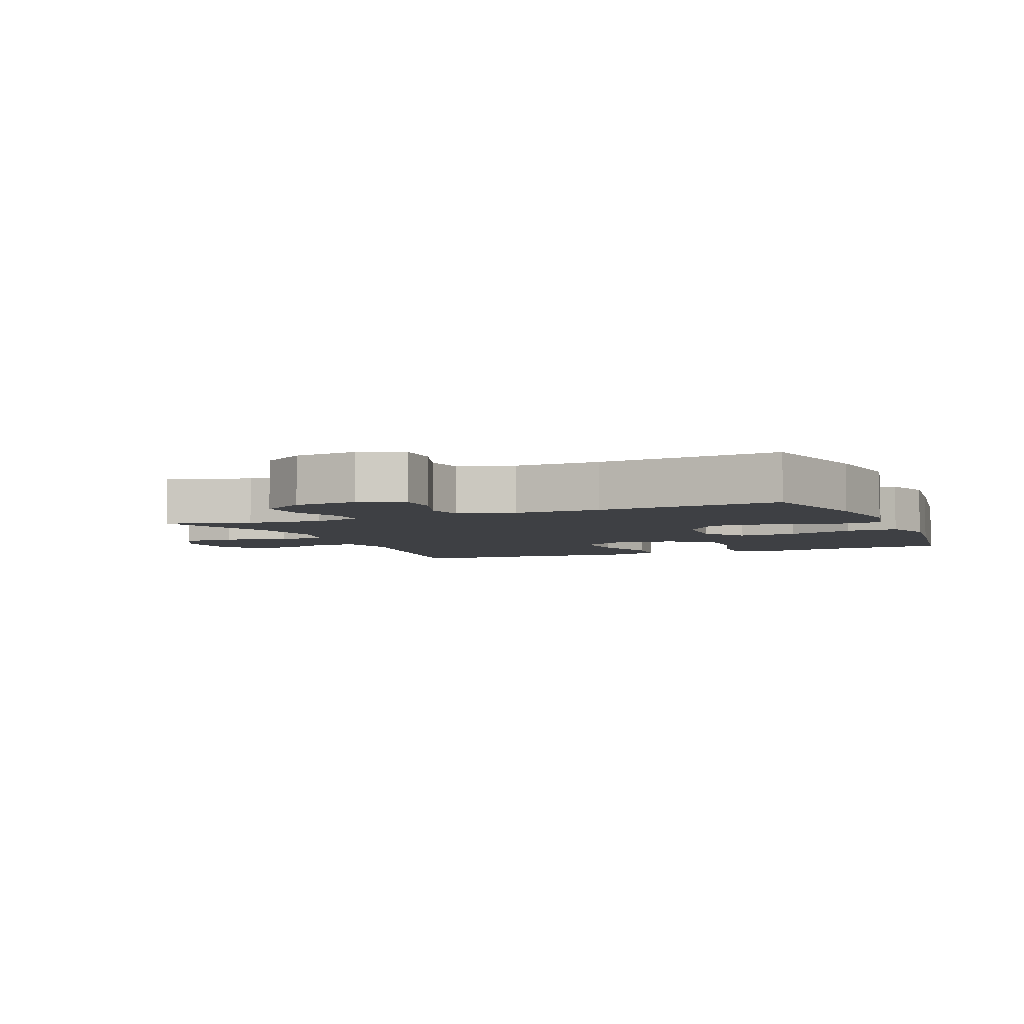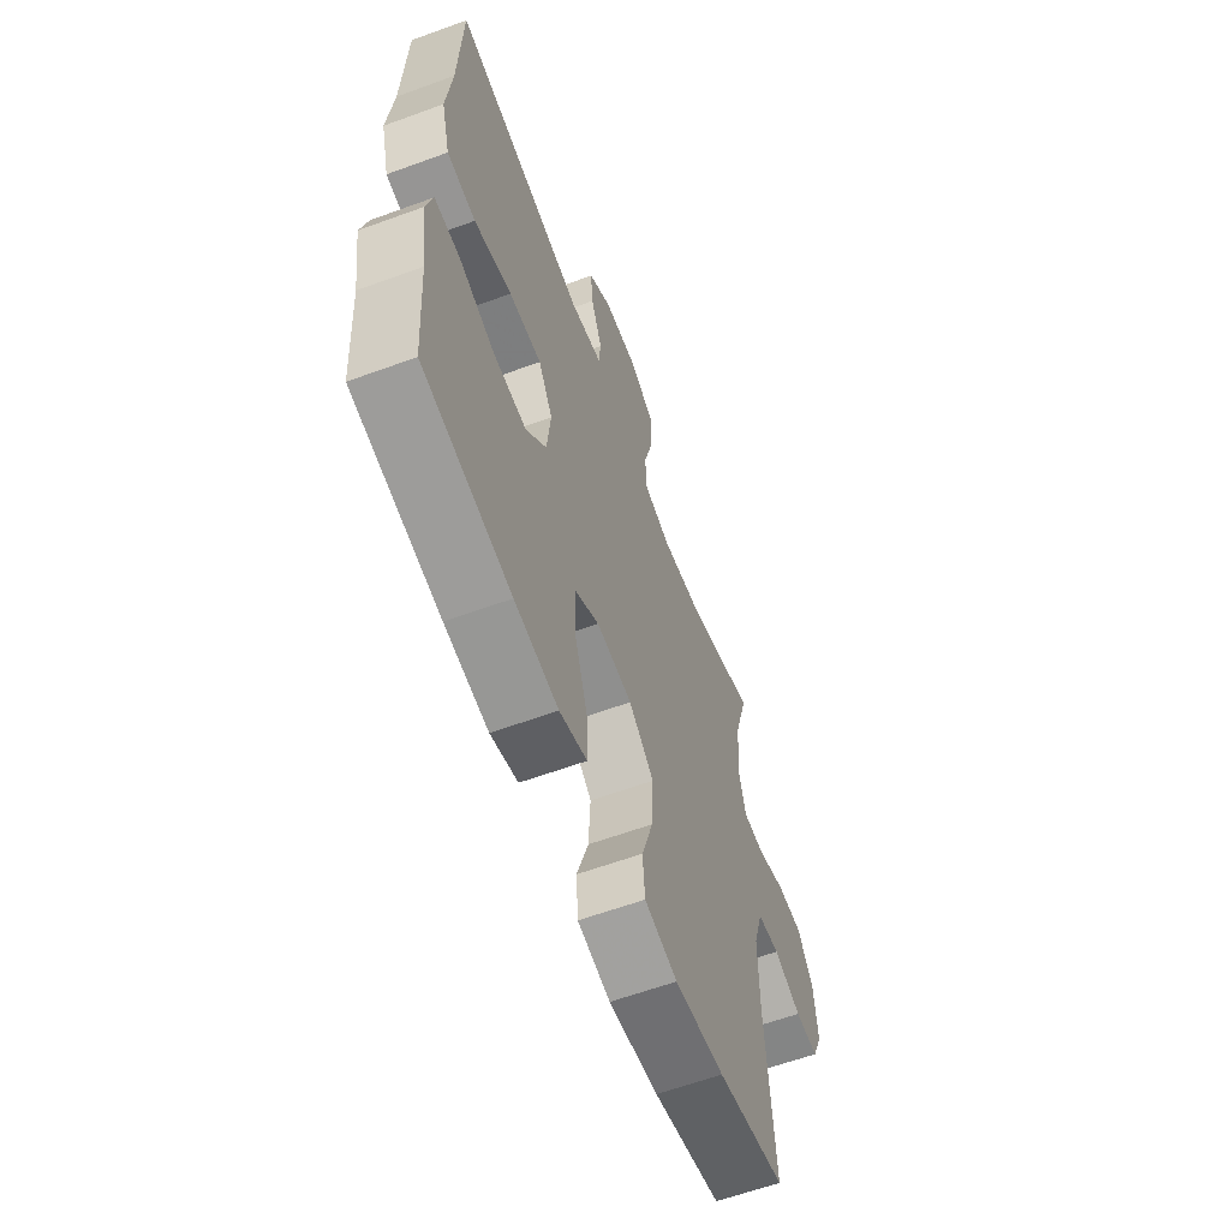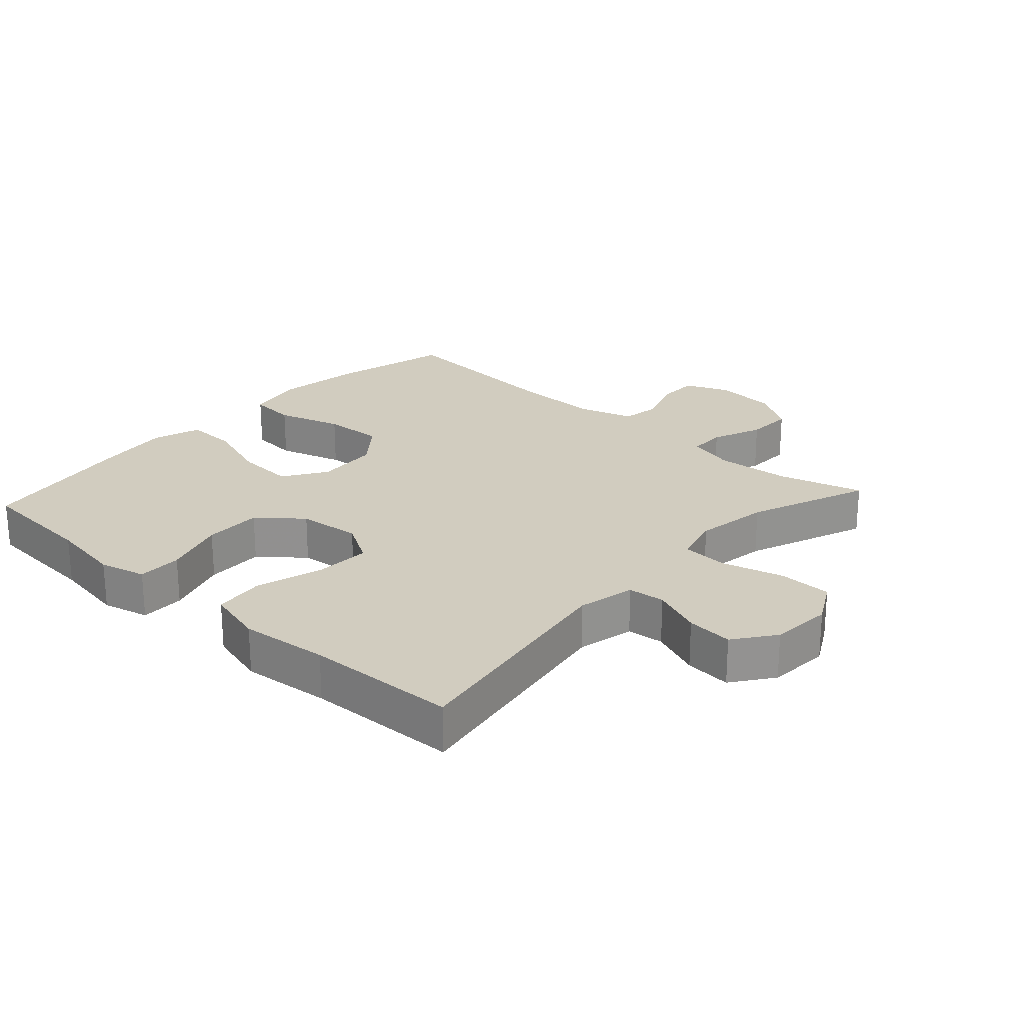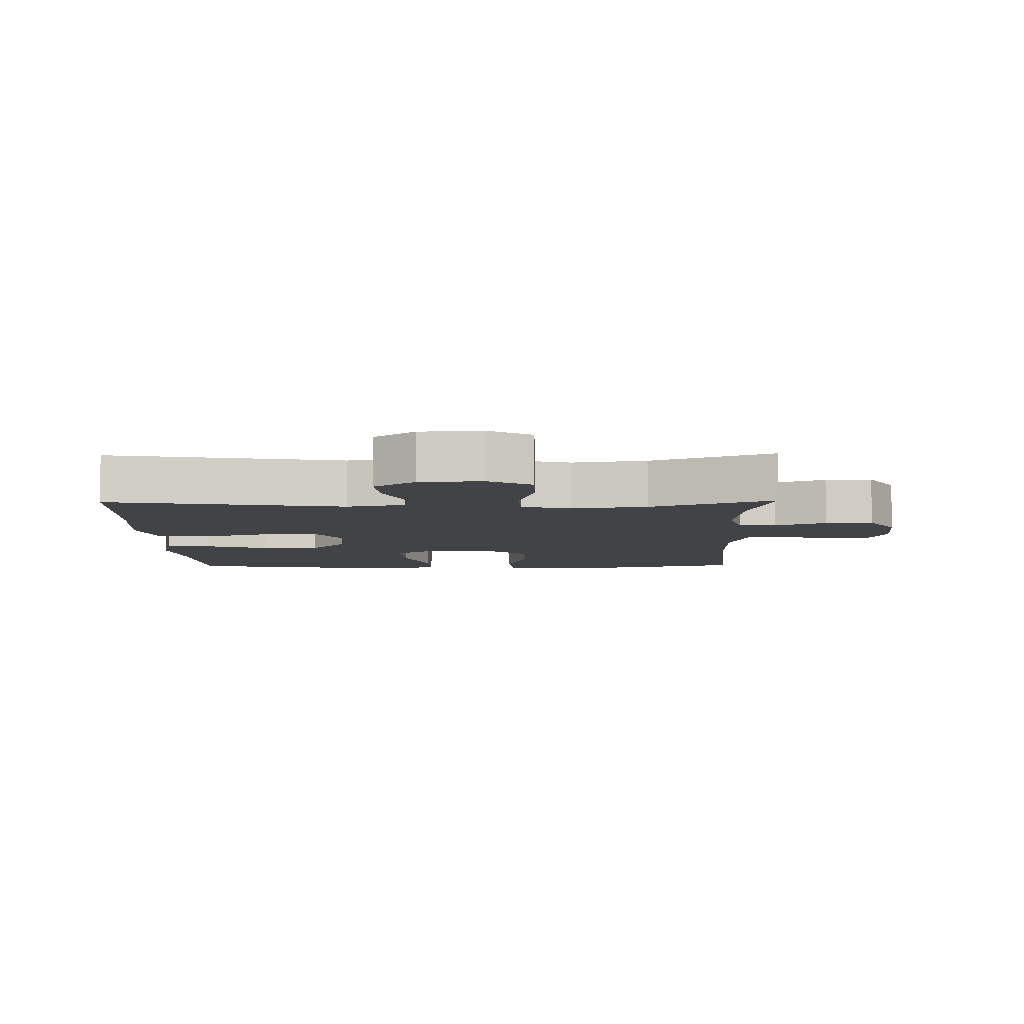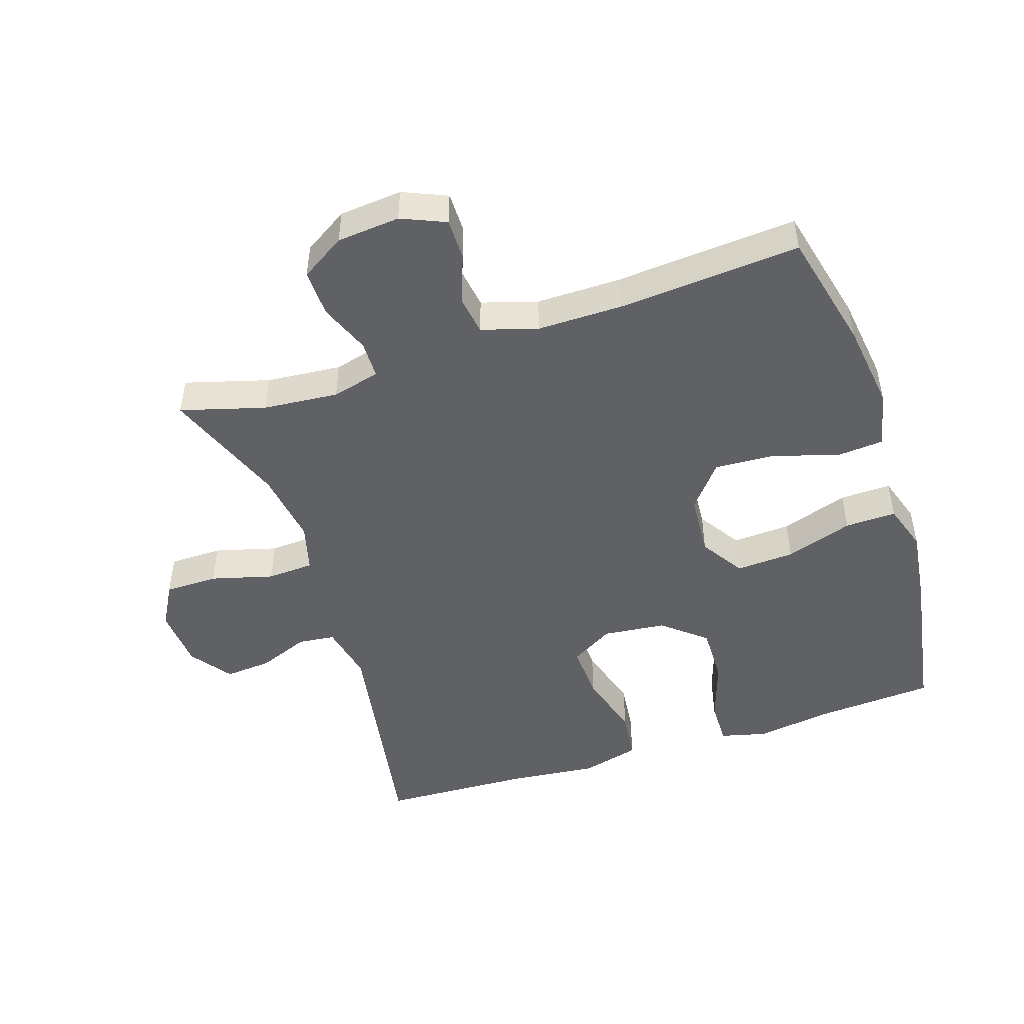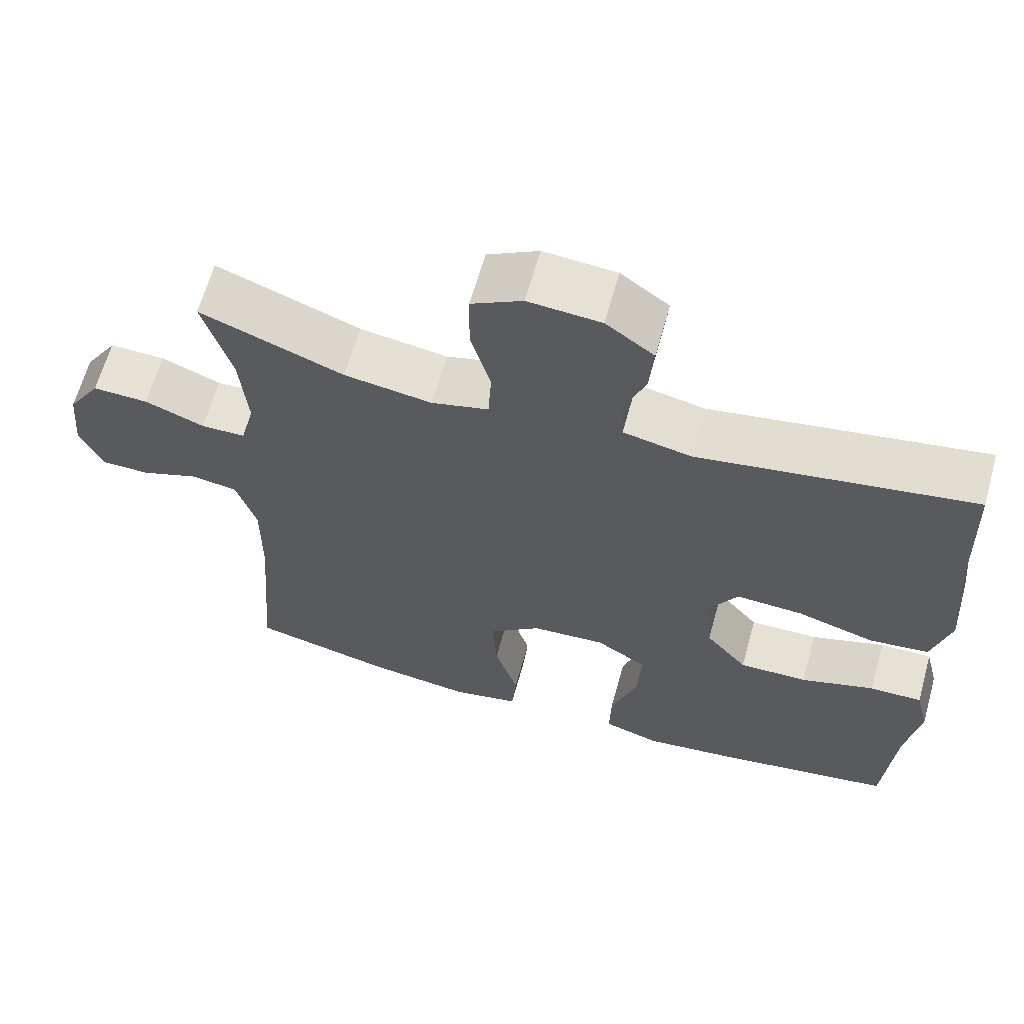
<metadata>
{"format":"obj","ext":"obj","renderer":"f3d","projection":"perspective","resolution":1024,"background":"white","views":[{"elev":-4.7,"azim":113.0,"up":"+Y"},{"elev":-61.6,"azim":-69.6,"up":"+Z"},{"elev":23.9,"azim":-47.6,"up":"+Y"},{"elev":-6.9,"azim":1.1,"up":"+Y"},{"elev":-48.0,"azim":108.1,"up":"+Y"},{"elev":64.1,"azim":-164.4,"up":"+Z"}]}
</metadata>
<code>
v 0.5 0.07 0.5
v 0.463 0.07 0.37
v 0.453 0.07 0.254
v 0.472 0.07 0.18
v 0.53 0.07 0.179
v 0.608 0.07 0.21
v 0.681 0.07 0.212
v 0.724 0.07 0.144
v 0.733 0.07 0.047
v 0.704 0.07 -0.021
v 0.64 0.07 -0.021
v 0.564 0.07 0.007
v 0.503 0.07 -0.002
v 0.477 0.07 -0.088
v 0.478 0.07 -0.219
v 0.5 0.07 -0.5
v 0.315 0.07 -0.544
v 0.18 0.07 -0.562
v 0.091 0.07 -0.543
v 0.085 0.07 -0.47
v 0.116 0.07 -0.37
v 0.121 0.07 -0.277
v 0.053 0.07 -0.222
v -0.044 0.07 -0.215
v -0.111 0.07 -0.258
v -0.106 0.07 -0.348
v -0.071 0.07 -0.452
v -0.069 0.07 -0.531
v -0.143 0.07 -0.555
v -0.261 0.07 -0.54
v -0.5 0.07 -0.5
v -0.513 0.07 -0.314
v -0.531 0.07 -0.2
v -0.513 0.07 -0.128
v -0.444 0.07 -0.129
v -0.347 0.07 -0.161
v -0.257 0.07 -0.163
v -0.202 0.07 -0.097
v -0.192 0.07 0
v -0.231 0.07 0.066
v -0.319 0.07 0.062
v -0.421 0.07 0.032
v -0.499 0.07 0.041
v -0.523 0.07 0.131
v -0.509 0.07 0.267
v -0.5 0.07 0.5
v -0.14 0.07 0.439
v -0.051 0.07 0.458
v -0.045 0.07 0.515
v -0.076 0.07 0.593
v -0.082 0.07 0.665
v -0.019 0.07 0.711
v 0.076 0.07 0.718
v 0.143 0.07 0.681
v 0.144 0.07 0.599
v 0.118 0.07 0.503
v 0.122 0.07 0.431
v 0.197 0.07 0.411
v 0.312 0.07 0.428
v 0.5 0 0.5
v 0.463 0 0.37
v 0.453 0 0.254
v 0.472 0 0.18
v 0.53 0 0.179
v 0.608 0 0.21
v 0.681 0 0.212
v 0.724 0 0.144
v 0.733 0 0.047
v 0.704 0 -0.021
v 0.64 0 -0.021
v 0.564 0 0.007
v 0.503 0 -0.002
v 0.477 0 -0.088
v 0.478 0 -0.219
v 0.5 0 -0.5
v 0.315 0 -0.544
v 0.18 0 -0.562
v 0.091 0 -0.543
v 0.085 0 -0.47
v 0.116 0 -0.37
v 0.121 0 -0.277
v 0.053 0 -0.222
v -0.044 0 -0.215
v -0.111 0 -0.258
v -0.106 0 -0.348
v -0.071 0 -0.452
v -0.069 0 -0.531
v -0.143 0 -0.555
v -0.261 0 -0.54
v -0.5 0 -0.5
v -0.513 0 -0.314
v -0.531 0 -0.2
v -0.513 0 -0.128
v -0.444 0 -0.129
v -0.347 0 -0.161
v -0.257 0 -0.163
v -0.202 0 -0.097
v -0.192 0 0
v -0.231 0 0.066
v -0.319 0 0.062
v -0.421 0 0.032
v -0.499 0 0.041
v -0.523 0 0.131
v -0.509 0 0.267
v -0.5 0 0.5
v -0.14 0 0.439
v -0.051 0 0.458
v -0.045 0 0.515
v -0.076 0 0.593
v -0.082 0 0.665
v -0.019 0 0.711
v 0.076 0 0.718
v 0.143 0 0.681
v 0.144 0 0.599
v 0.118 0 0.503
v 0.122 0 0.431
v 0.197 0 0.411
v 0.312 0 0.428
f 54 55 56
f 53 54 56
f 52 53 56
f 51 52 56
f 50 51 56
f 49 50 56
f 48 49 56 57
f 47 48 57 58
f 45 46 47
f 45 47 58
f 44 45 58
f 43 44 58
f 42 43 58
f 41 42 58
f 34 35 36
f 33 34 36
f 32 33 36
f 32 36 37
f 31 32 37
f 30 31 37
f 29 30 37
f 28 29 37
f 27 28 37
f 26 27 37
f 25 26 37 38
f 19 20 21
f 18 19 21
f 17 18 21
f 16 17 21
f 15 16 21
f 14 15 21 22
f 13 14 22 23
f 10 11 12
f 9 10 12
f 8 9 12
f 7 8 12
f 6 7 12
f 5 6 12
f 4 5 12 13
f 13 23 24
f 4 13 24
f 3 4 24
f 59 1 2
f 59 2 3
f 58 59 3
f 41 58 3
f 40 41 3
f 39 40 3 24
f 24 25 38 39
f 115 114 113
f 115 113 112
f 115 112 111
f 115 111 110
f 115 110 109
f 115 109 108
f 116 115 108 107
f 117 116 107 106
f 106 105 104
f 117 106 104
f 117 104 103
f 117 103 102
f 117 102 101
f 117 101 100
f 95 94 93
f 95 93 92
f 95 92 91
f 96 95 91
f 96 91 90
f 96 90 89
f 96 89 88
f 96 88 87
f 96 87 86
f 96 86 85
f 97 96 85 84
f 80 79 78
f 80 78 77
f 80 77 76
f 80 76 75
f 80 75 74
f 81 80 74 73
f 82 81 73 72
f 71 70 69
f 71 69 68
f 71 68 67
f 71 67 66
f 71 66 65
f 71 65 64
f 72 71 64 63
f 83 82 72
f 83 72 63
f 83 63 62
f 61 60 118
f 62 61 118
f 62 118 117
f 62 117 100
f 62 100 99
f 83 62 99 98
f 98 97 84 83
f 1 60 61 2
f 2 61 62 3
f 3 62 63 4
f 4 63 64 5
f 5 64 65 6
f 6 65 66 7
f 7 66 67 8
f 8 67 68 9
f 9 68 69 10
f 10 69 70 11
f 11 70 71 12
f 12 71 72 13
f 13 72 73 14
f 14 73 74 15
f 15 74 75 16
f 16 75 76 17
f 17 76 77 18
f 18 77 78 19
f 19 78 79 20
f 20 79 80 21
f 21 80 81 22
f 22 81 82 23
f 23 82 83 24
f 24 83 84 25
f 25 84 85 26
f 26 85 86 27
f 27 86 87 28
f 28 87 88 29
f 29 88 89 30
f 30 89 90 31
f 31 90 91 32
f 32 91 92 33
f 33 92 93 34
f 34 93 94 35
f 35 94 95 36
f 36 95 96 37
f 37 96 97 38
f 38 97 98 39
f 39 98 99 40
f 40 99 100 41
f 41 100 101 42
f 42 101 102 43
f 43 102 103 44
f 44 103 104 45
f 45 104 105 46
f 46 105 106 47
f 47 106 107 48
f 48 107 108 49
f 49 108 109 50
f 50 109 110 51
f 51 110 111 52
f 52 111 112 53
f 53 112 113 54
f 54 113 114 55
f 55 114 115 56
f 56 115 116 57
f 57 116 117 58
f 58 117 118 59
f 59 118 60 1

</code>
